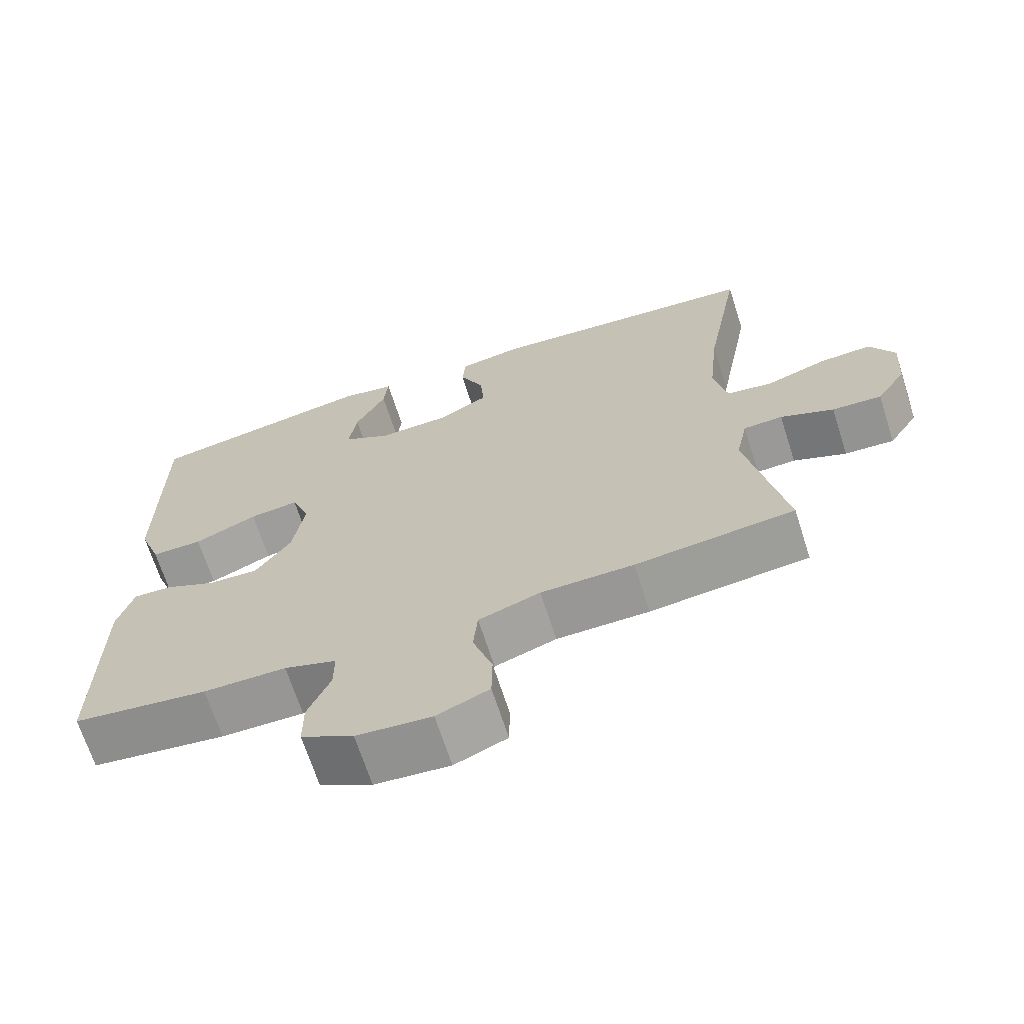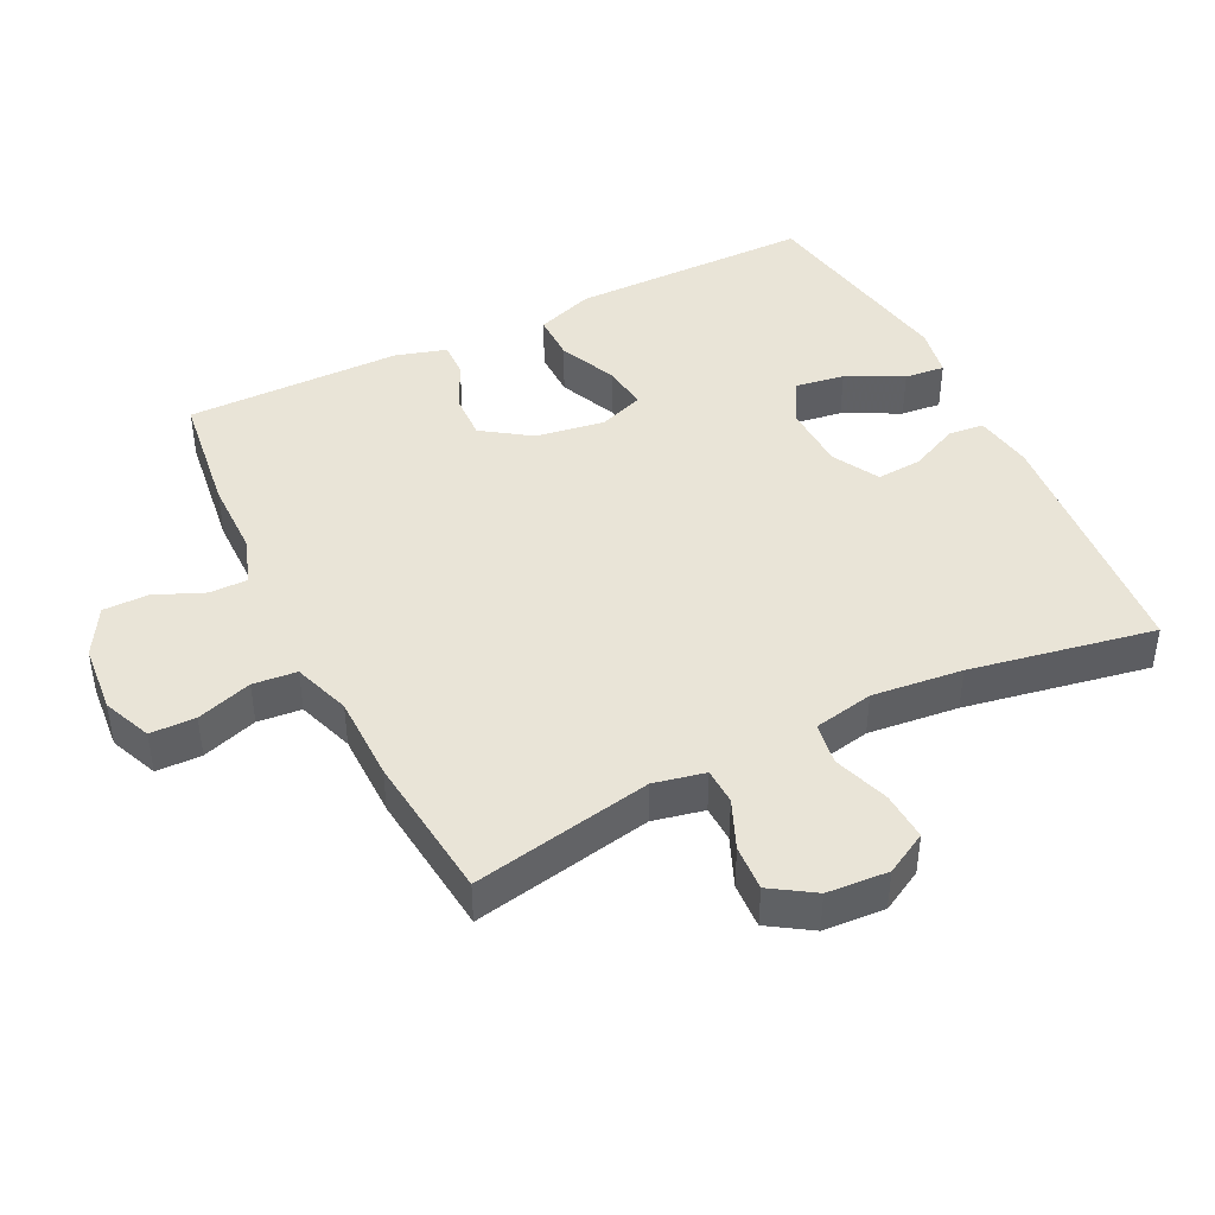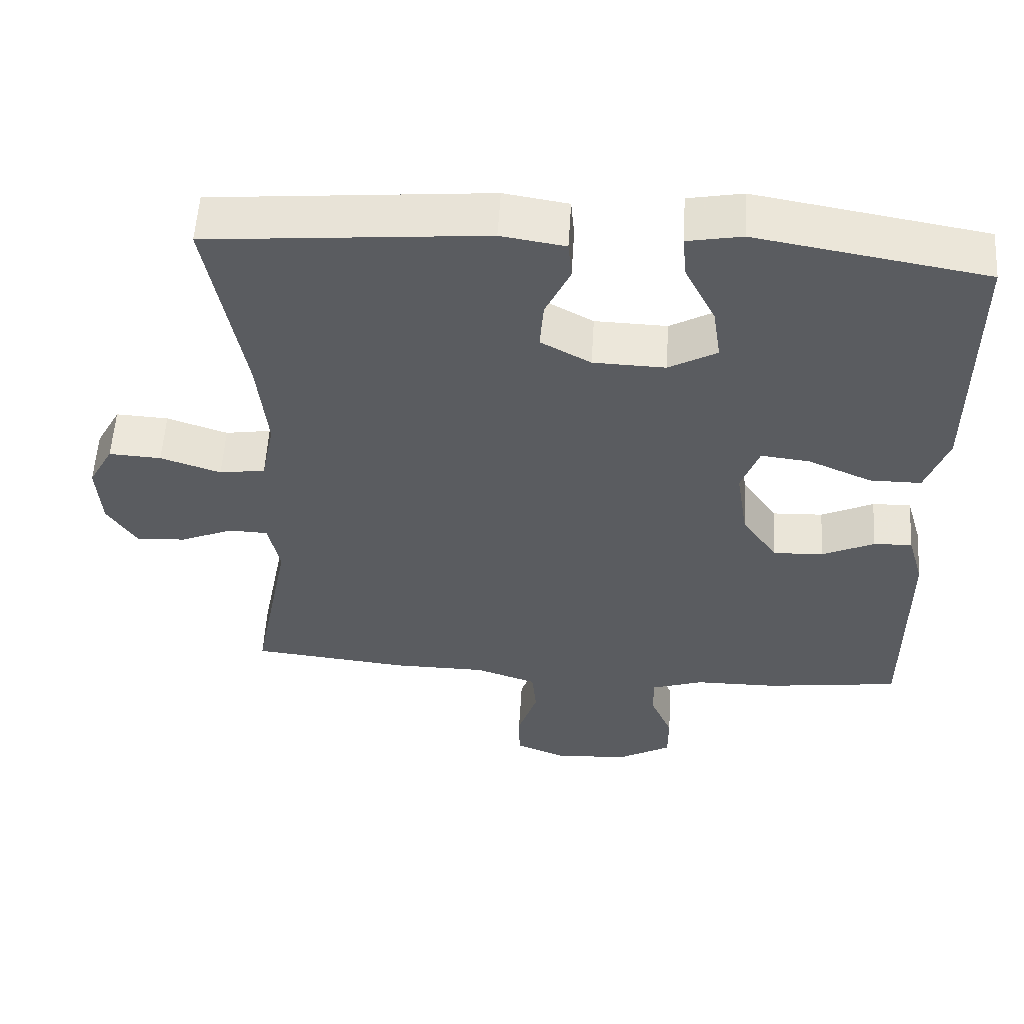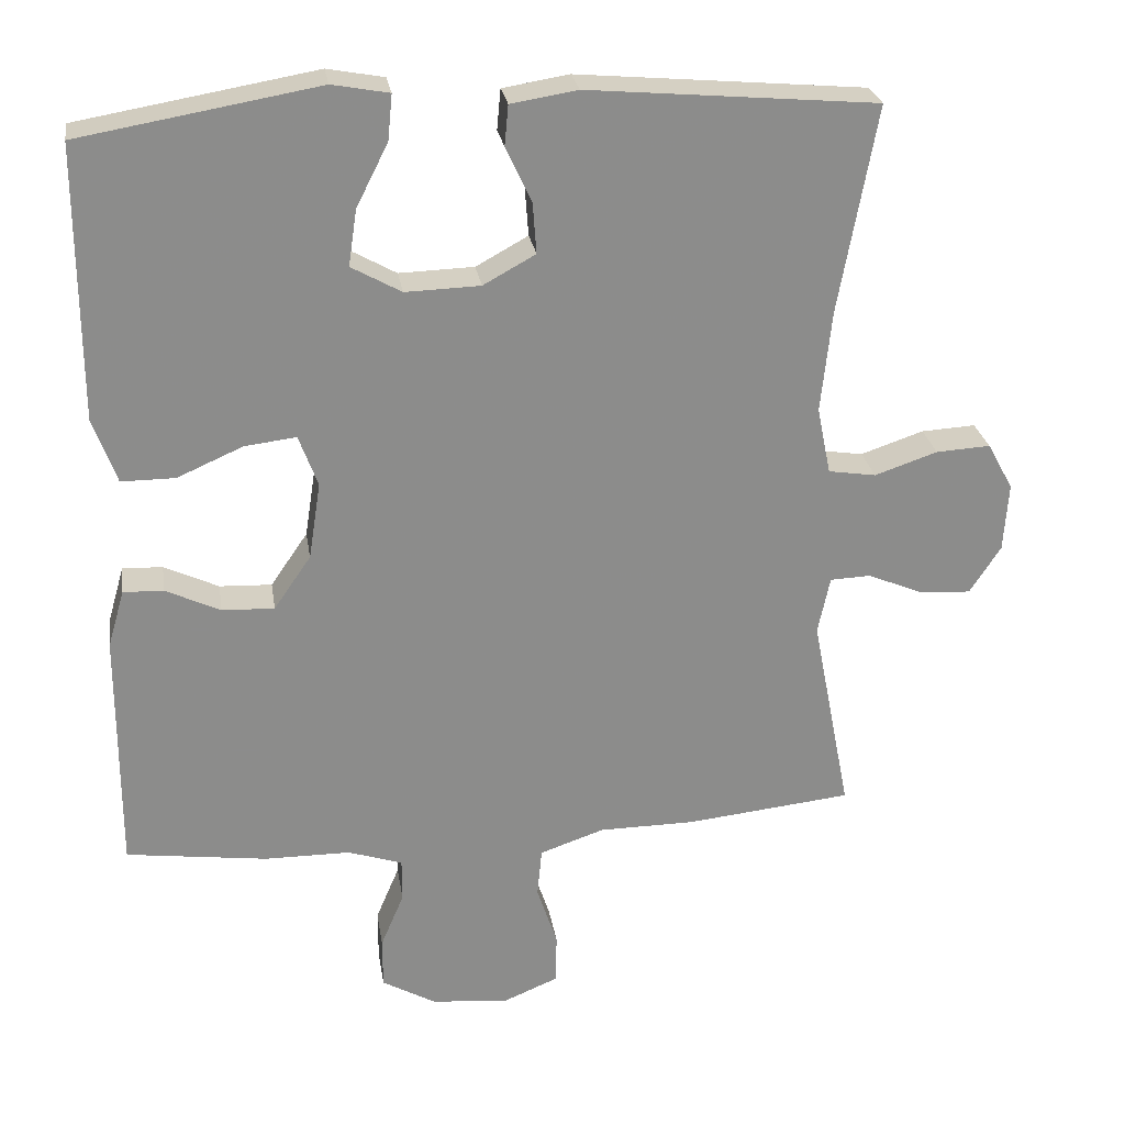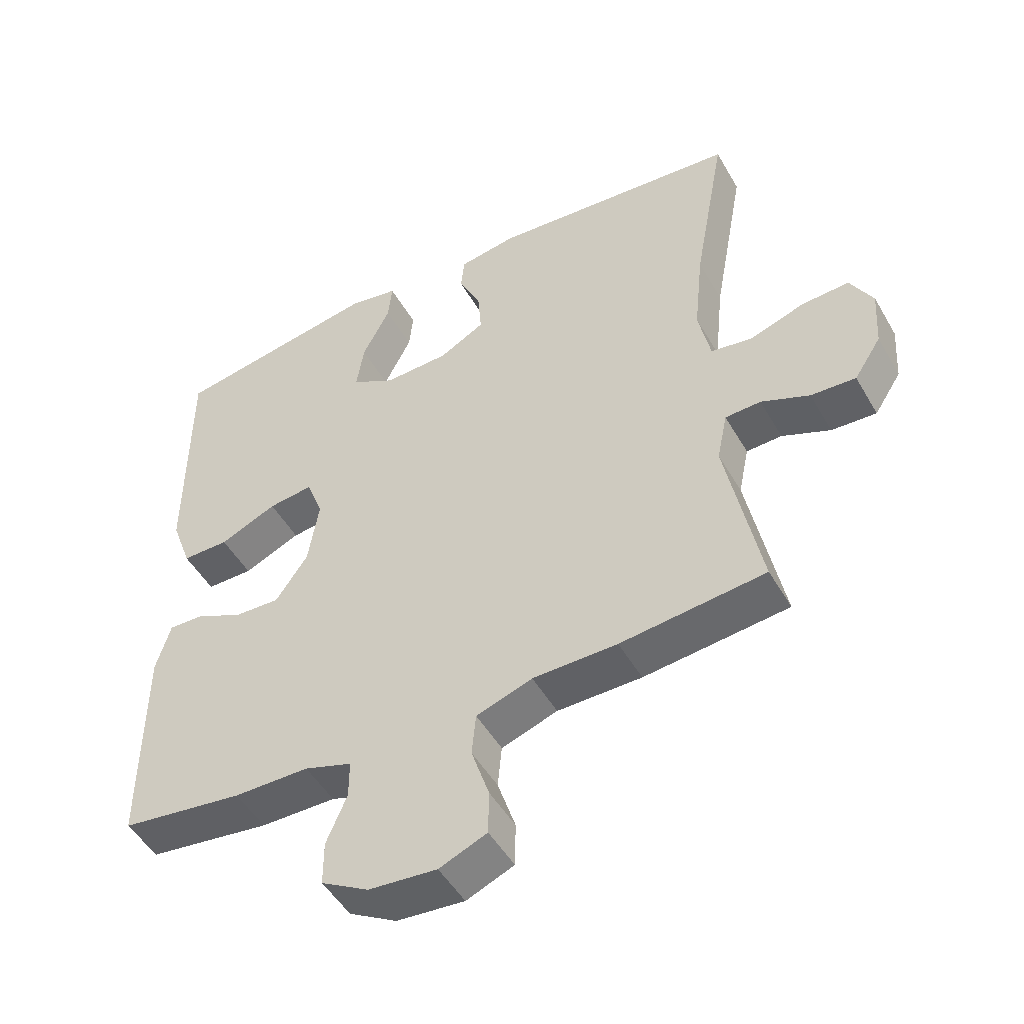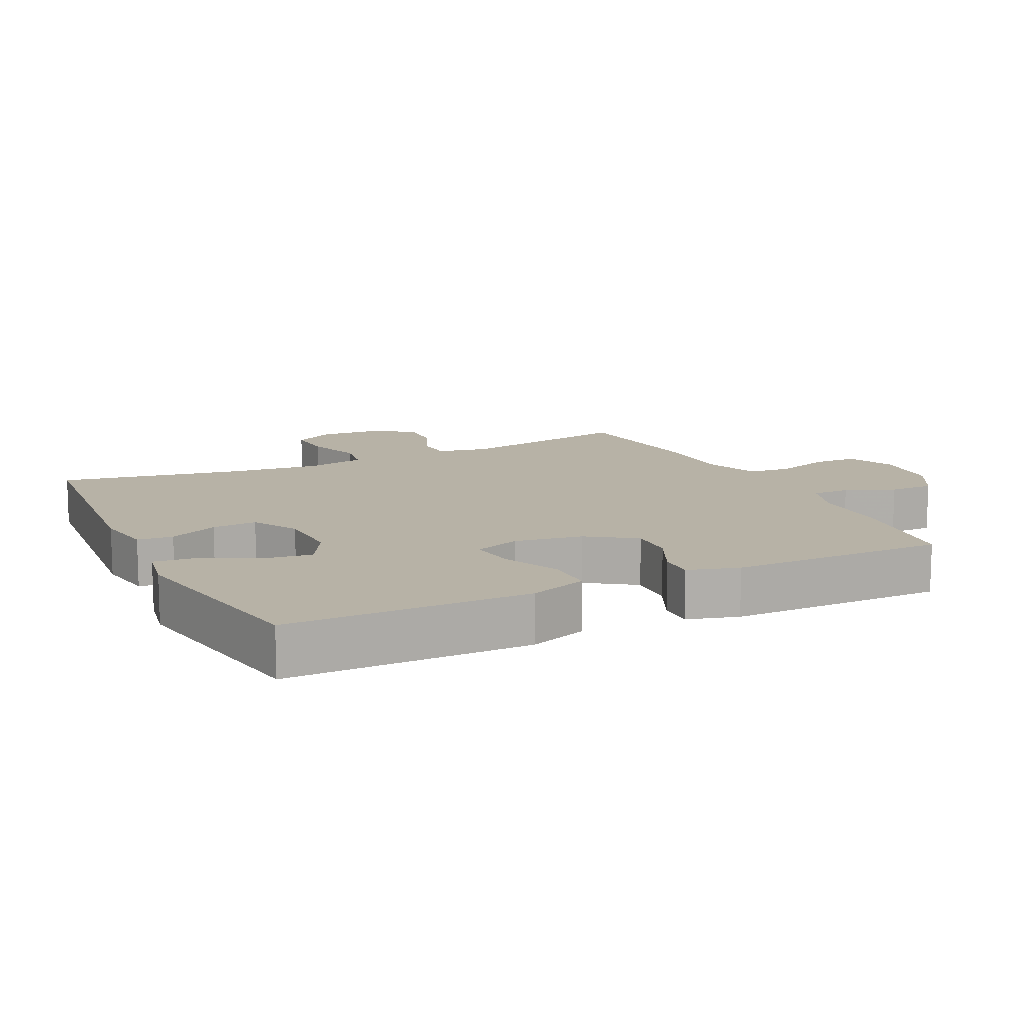
<metadata>
{"format":"obj","ext":"obj","renderer":"f3d","projection":"perspective","resolution":1024,"background":"white","views":[{"elev":-68.1,"azim":-162.2,"up":"+Z"},{"elev":43.1,"azim":-116.3,"up":"+Y"},{"elev":55.8,"azim":3.5,"up":"+Z"},{"elev":26.2,"azim":171.1,"up":"+Z"},{"elev":-49.4,"azim":-151.0,"up":"+Z"},{"elev":12.4,"azim":64.0,"up":"+Y"}]}
</metadata>
<code>
v -0.5 0.07 0.5
v -0.119 0.07 0.534
v -0.031 0.07 0.52
v -0.026 0.07 0.467
v -0.06 0.07 0.394
v -0.065 0.07 0.327
v 0.004 0.07 0.289
v 0.103 0.07 0.286
v 0.169 0.07 0.323
v 0.158 0.07 0.397
v 0.116 0.07 0.48
v 0.11 0.07 0.54
v 0.185 0.07 0.554
v 0.5 0.07 0.5
v 0.5 0.07 0.273
v 0.5 0.07 0.139
v 0.469 0.07 0.053
v 0.398 0.07 0.053
v 0.311 0.07 0.091
v 0.243 0.07 0.099
v 0.218 0.07 0.031
v 0.234 0.07 -0.071
v 0.283 0.07 -0.142
v 0.352 0.07 -0.139
v 0.424 0.07 -0.105
v 0.477 0.07 -0.103
v 0.499 0.07 -0.179
v 0.5 0.07 -0.5
v 0.314 0.07 -0.525
v 0.2 0.07 -0.526
v 0.128 0.07 -0.55
v 0.128 0.07 -0.607
v 0.159 0.07 -0.68
v 0.159 0.07 -0.747
v 0.087 0.07 -0.788
v -0.016 0.07 -0.797
v -0.088 0.07 -0.767
v -0.089 0.07 -0.7
v -0.062 0.07 -0.618
v -0.068 0.07 -0.553
v -0.153 0.07 -0.524
v -0.281 0.07 -0.523
v -0.5 0.07 -0.5
v -0.448 0.07 -0.234
v -0.464 0.07 -0.158
v -0.518 0.07 -0.156
v -0.591 0.07 -0.187
v -0.659 0.07 -0.191
v -0.7 0.07 -0.128
v -0.706 0.07 -0.037
v -0.672 0.07 0.025
v -0.6 0.07 0.021
v -0.517 0.07 -0.007
v -0.454 0.07 0.003
v -0.436 0.07 0.092
v -0.45 0.07 0.226
v -0.5 0 0.5
v -0.119 0 0.534
v -0.031 0 0.52
v -0.026 0 0.467
v -0.06 0 0.394
v -0.065 0 0.327
v 0.004 0 0.289
v 0.103 0 0.286
v 0.169 0 0.323
v 0.158 0 0.397
v 0.116 0 0.48
v 0.11 0 0.54
v 0.185 0 0.554
v 0.5 0 0.5
v 0.5 0 0.273
v 0.5 0 0.139
v 0.469 0 0.053
v 0.398 0 0.053
v 0.311 0 0.091
v 0.243 0 0.099
v 0.218 0 0.031
v 0.234 0 -0.071
v 0.283 0 -0.142
v 0.352 0 -0.139
v 0.424 0 -0.105
v 0.477 0 -0.103
v 0.499 0 -0.179
v 0.5 0 -0.5
v 0.314 0 -0.525
v 0.2 0 -0.526
v 0.128 0 -0.55
v 0.128 0 -0.607
v 0.159 0 -0.68
v 0.159 0 -0.747
v 0.087 0 -0.788
v -0.016 0 -0.797
v -0.088 0 -0.767
v -0.089 0 -0.7
v -0.062 0 -0.618
v -0.068 0 -0.553
v -0.153 0 -0.524
v -0.281 0 -0.523
v -0.5 0 -0.5
v -0.448 0 -0.234
v -0.464 0 -0.158
v -0.518 0 -0.156
v -0.591 0 -0.187
v -0.659 0 -0.191
v -0.7 0 -0.128
v -0.706 0 -0.037
v -0.672 0 0.025
v -0.6 0 0.021
v -0.517 0 -0.007
v -0.454 0 0.003
v -0.436 0 0.092
v -0.45 0 0.226
f 51 52 53
f 50 51 53
f 49 50 53
f 48 49 53
f 47 48 53
f 46 47 53
f 45 46 53 54
f 44 45 54 55
f 41 42 43 44
f 40 41 44 55
f 37 38 39
f 36 37 39
f 35 36 39
f 34 35 39
f 33 34 39
f 32 33 39
f 31 32 39 40
f 40 55 56
f 31 40 56
f 30 31 56
f 28 29 30
f 27 28 30
f 26 27 30
f 25 26 30
f 24 25 30
f 17 18 19
f 16 17 19
f 15 16 19
f 15 19 20
f 13 14 15
f 12 13 15
f 11 12 15
f 10 11 15
f 9 10 15 20
f 8 9 20 21
f 3 4 5
f 2 3 5
f 1 2 5
f 56 1 5
f 56 5 6
f 30 56 6 7
f 23 24 30
f 22 23 30
f 21 22 30
f 8 21 30
f 7 8 30
f 109 108 107
f 109 107 106
f 109 106 105
f 109 105 104
f 109 104 103
f 109 103 102
f 110 109 102 101
f 111 110 101 100
f 100 99 98 97
f 111 100 97 96
f 95 94 93
f 95 93 92
f 95 92 91
f 95 91 90
f 95 90 89
f 95 89 88
f 96 95 88 87
f 112 111 96
f 112 96 87
f 112 87 86
f 86 85 84
f 86 84 83
f 86 83 82
f 86 82 81
f 86 81 80
f 75 74 73
f 75 73 72
f 75 72 71
f 76 75 71
f 71 70 69
f 71 69 68
f 71 68 67
f 71 67 66
f 76 71 66 65
f 77 76 65 64
f 61 60 59
f 61 59 58
f 61 58 57
f 61 57 112
f 62 61 112
f 63 62 112 86
f 86 80 79
f 86 79 78
f 86 78 77
f 86 77 64
f 86 64 63
f 1 57 58 2
f 2 58 59 3
f 3 59 60 4
f 4 60 61 5
f 5 61 62 6
f 6 62 63 7
f 7 63 64 8
f 8 64 65 9
f 9 65 66 10
f 10 66 67 11
f 11 67 68 12
f 12 68 69 13
f 13 69 70 14
f 14 70 71 15
f 15 71 72 16
f 16 72 73 17
f 17 73 74 18
f 18 74 75 19
f 19 75 76 20
f 20 76 77 21
f 21 77 78 22
f 22 78 79 23
f 23 79 80 24
f 24 80 81 25
f 25 81 82 26
f 26 82 83 27
f 27 83 84 28
f 28 84 85 29
f 29 85 86 30
f 30 86 87 31
f 31 87 88 32
f 32 88 89 33
f 33 89 90 34
f 34 90 91 35
f 35 91 92 36
f 36 92 93 37
f 37 93 94 38
f 38 94 95 39
f 39 95 96 40
f 40 96 97 41
f 41 97 98 42
f 42 98 99 43
f 43 99 100 44
f 44 100 101 45
f 45 101 102 46
f 46 102 103 47
f 47 103 104 48
f 48 104 105 49
f 49 105 106 50
f 50 106 107 51
f 51 107 108 52
f 52 108 109 53
f 53 109 110 54
f 54 110 111 55
f 55 111 112 56
f 56 112 57 1

</code>
